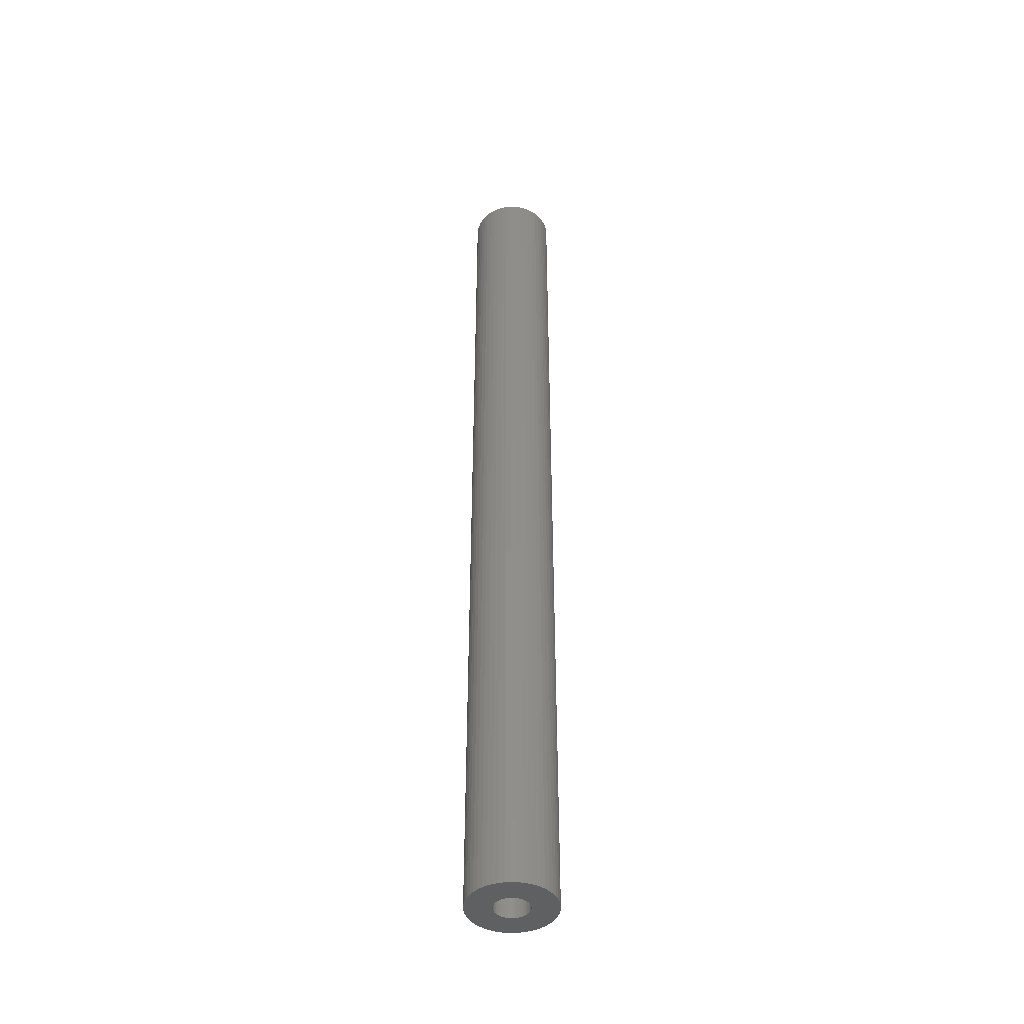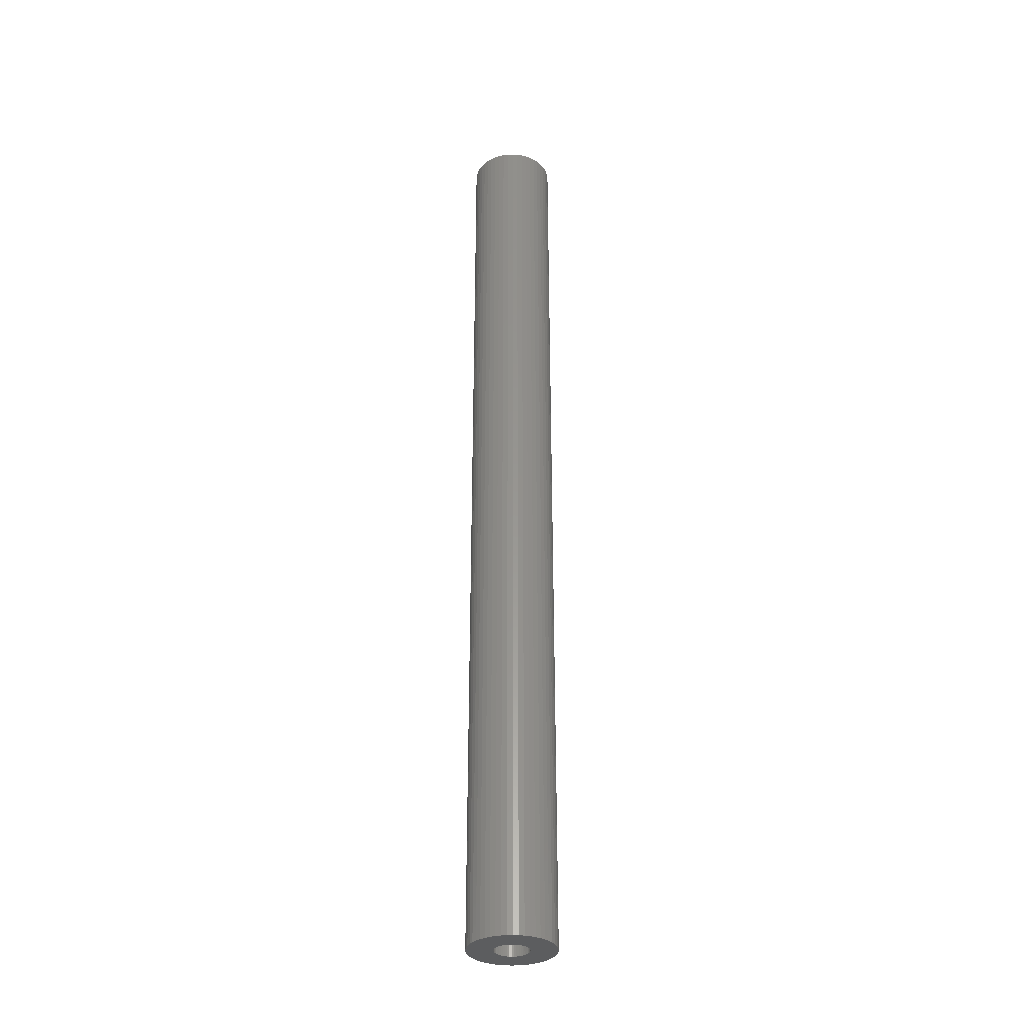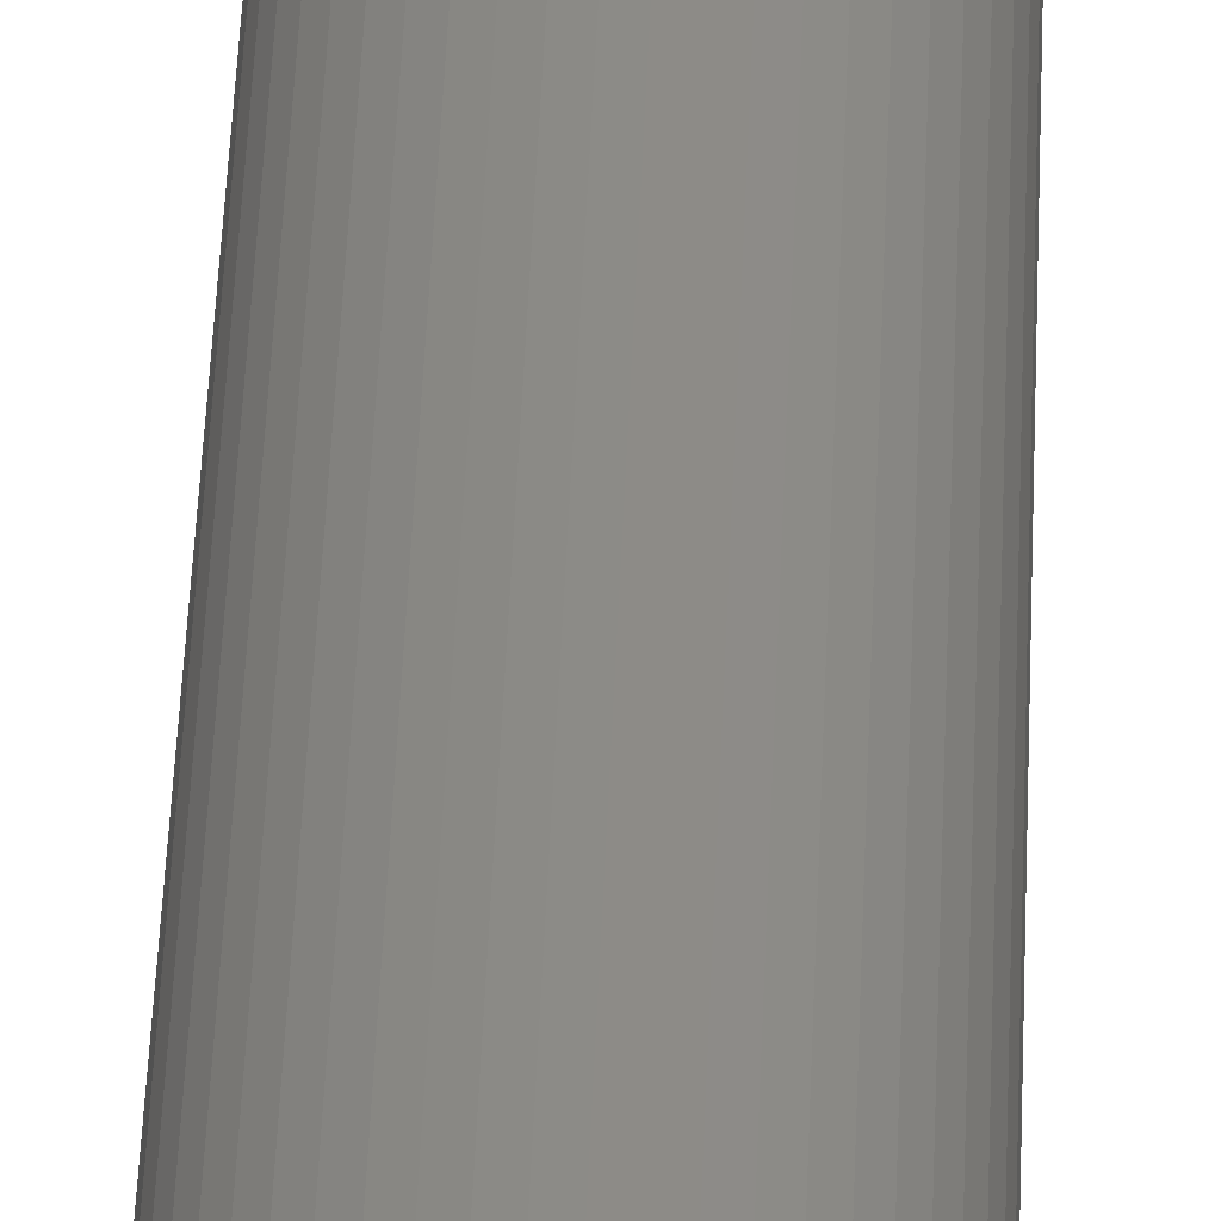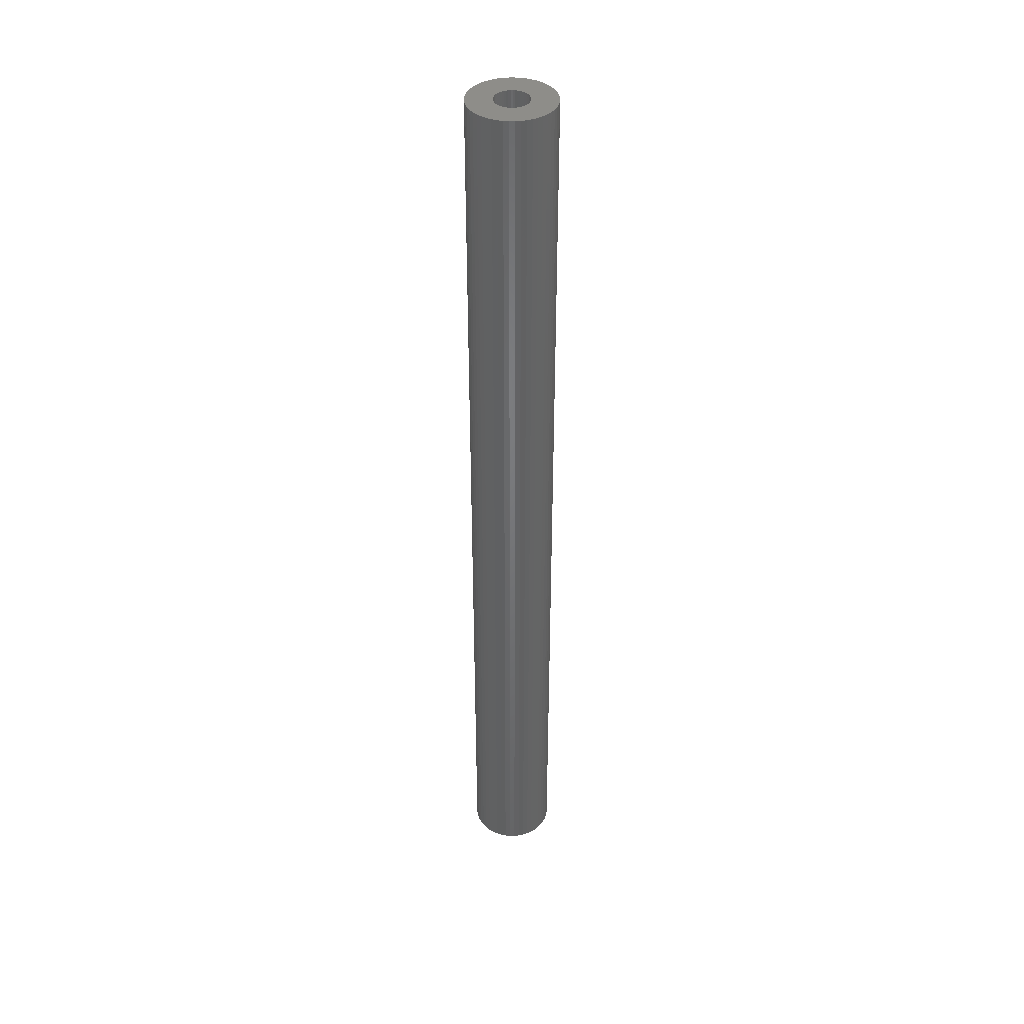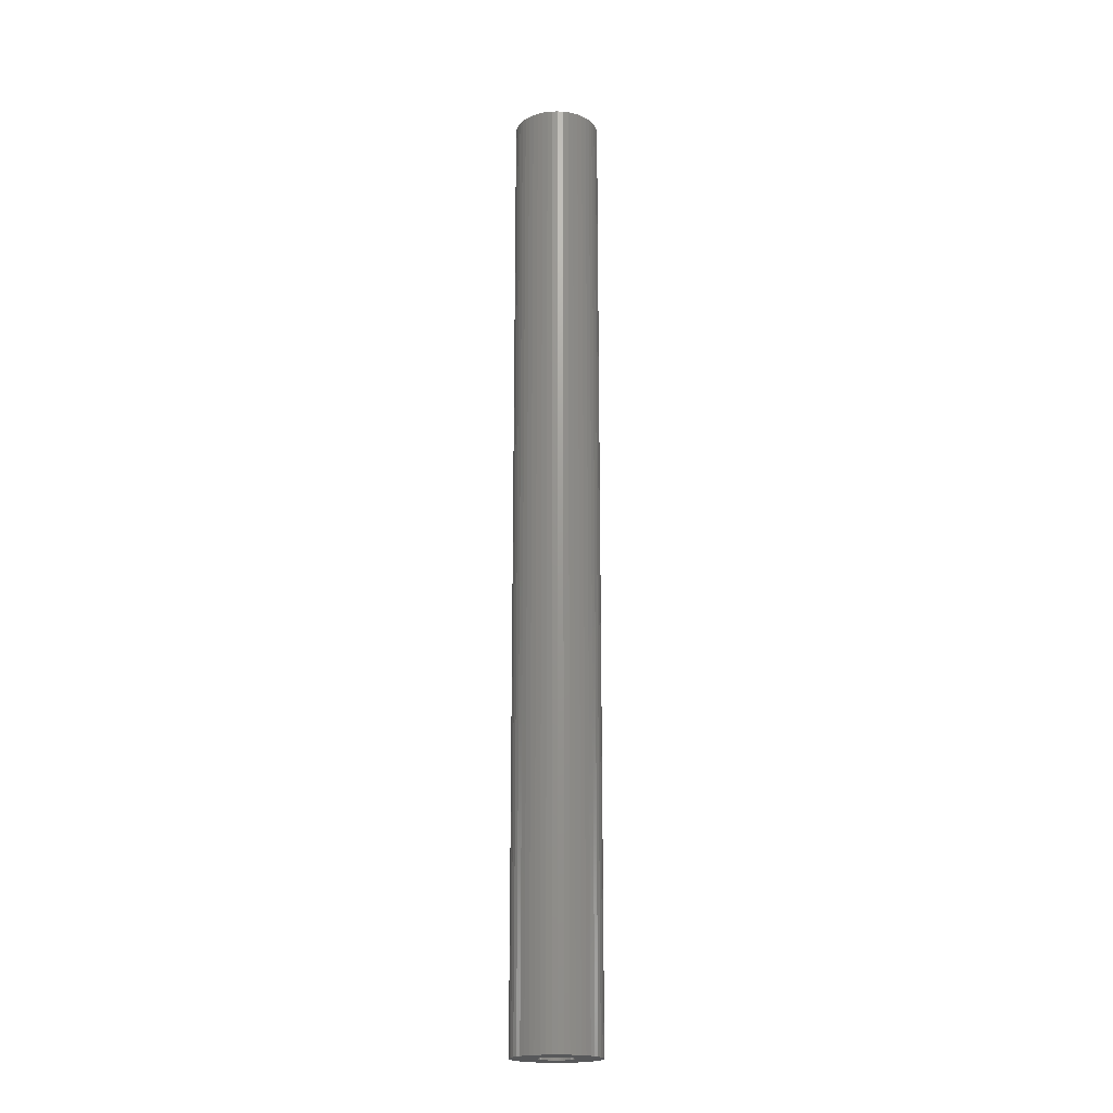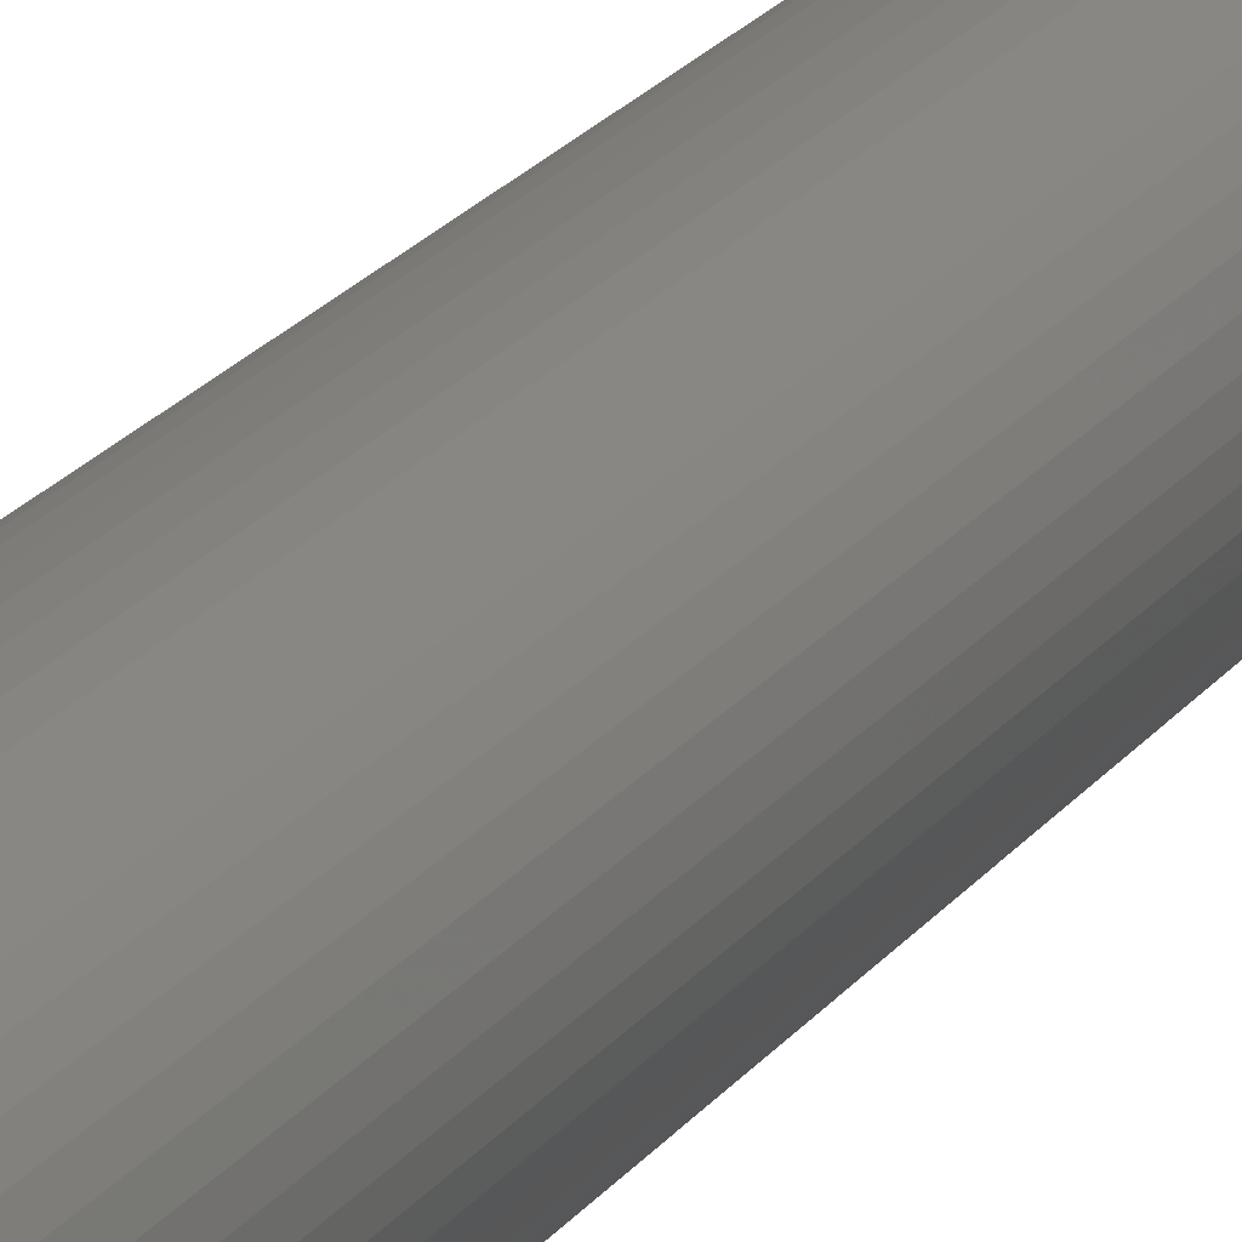
<metadata>
{"format":"stl","ext":"stl","renderer":"f3d","projection":"perspective","resolution":1024,"background":"white","views":[{"elev":-43.3,"azim":-16.4,"up":"+Z"},{"elev":-32.5,"azim":67.5,"up":"+Z"},{"elev":33.4,"azim":-178.3,"up":"+Y"},{"elev":39.6,"azim":-129.9,"up":"+Z"},{"elev":-19.6,"azim":-163.7,"up":"+Z"},{"elev":14.1,"azim":18.1,"up":"+Y"}]}
</metadata>
<code>
# stl→obj: 200 verts, 400 faces
v 4.5 0 50
v 4.465 0.564 -50
v 4.465 0.564 50
v 4.5 0 -50
v -4.5 0 -50
v -4.465 0.564 50
v -4.465 0.564 -50
v -4.5 0 50
v 0.2826 4.491 -50
v -0.2826 4.491 50
v 0.2826 4.491 50
v -0.2826 4.491 -50
v -0.2826 -4.491 -50
v 0.2826 -4.491 50
v -0.2826 -4.491 50
v 0.2826 -4.491 -50
v 3.28 -3.08 50
v 3.641 -2.645 -50
v 3.641 -2.645 50
v 3.28 -3.08 -50
v 3.28 3.08 -50
v 2.868 3.467 50
v 3.28 3.08 50
v 2.868 3.467 -50
v -2.868 3.467 -50
v -3.28 3.08 50
v -2.868 3.467 50
v -3.28 3.08 -50
v -1.391 4.28 -50
v -1.916 4.072 50
v -1.391 4.28 50
v -1.916 4.072 -50
v 4.184 1.657 50
v 3.943 2.168 -50
v 3.943 2.168 50
v 4.184 1.657 -50
v 4.359 1.119 -50
v 4.359 1.119 50
v 1.916 4.072 -50
v 1.391 4.28 50
v 1.916 4.072 50
v 1.391 4.28 -50
v 0.8432 4.42 50
v 0.8432 4.42 -50
v 2.411 3.799 50
v 2.411 3.799 -50
v -4.184 1.657 -50
v -3.943 2.168 50
v -3.943 2.168 -50
v -4.184 1.657 50
v -3.641 2.645 50
v -3.641 2.645 -50
v -4.359 1.119 -50
v -4.359 1.119 50
v -2.411 3.799 50
v -2.411 3.799 -50
v -0.8432 4.42 -50
v -0.8432 4.42 50
v 1.391 -4.28 -50
v 1.916 -4.072 50
v 1.391 -4.28 50
v 1.916 -4.072 -50
v 3.641 2.645 50
v 3.641 2.645 -50
v 1.8 0 50
v 1.786 0.2256 50
v 4.465 -0.564 50
v 1.743 0.4476 50
v 1.786 -0.2256 50
v 1.674 0.6626 50
v 4.359 -1.119 50
v 1.577 0.8672 50
v 1.743 -0.4476 50
v 1.456 1.058 50
v 4.184 -1.657 50
v 1.312 1.232 50
v 1.674 -0.6626 50
v 1.147 1.387 50
v 3.943 -2.168 50
v 0.9645 1.52 50
v 1.577 -0.8672 50
v 0.7664 1.629 50
v 0.5562 1.712 50
v 0.3373 1.768 50
v 0.113 1.796 50
v -0.113 1.796 50
v -0.3373 1.768 50
v -0.5562 1.712 50
v -0.7664 1.629 50
v -0.9645 1.52 50
v -1.147 1.387 50
v -1.312 1.232 50
v -1.456 1.058 50
v -1.577 0.8672 50
v 1.456 -1.058 50
v 1.312 -1.232 50
v 2.868 -3.467 50
v 1.147 -1.387 50
v 2.411 -3.799 50
v 0.9645 -1.52 50
v 0.7664 -1.629 50
v 0.5562 -1.712 50
v 0.8432 -4.42 50
v 0.3373 -1.768 50
v 0.113 -1.796 50
v -0.113 -1.796 50
v -0.3373 -1.768 50
v -0.8432 -4.42 50
v -0.5562 -1.712 50
v -1.391 -4.28 50
v -0.7664 -1.629 50
v -1.916 -4.072 50
v -0.9645 -1.52 50
v -2.411 -3.799 50
v -1.147 -1.387 50
v -2.868 -3.467 50
v -1.312 -1.232 50
v -3.28 -3.08 50
v -1.456 -1.058 50
v -3.641 -2.645 50
v -1.577 -0.8672 50
v -3.943 -2.168 50
v -1.674 -0.6626 50
v -4.184 -1.657 50
v -1.743 -0.4476 50
v -4.359 -1.119 50
v -1.786 -0.2256 50
v -4.465 -0.564 50
v -1.8 0 50
v -1.674 0.6626 50
v -1.743 0.4476 50
v -1.786 0.2256 50
v 3.943 -2.168 -50
v 4.465 -0.564 -50
v 4.359 -1.119 -50
v -1.916 -4.072 -50
v -1.391 -4.28 -50
v -3.641 -2.645 -50
v -3.943 -2.168 -50
v -4.184 -1.657 -50
v 1.8 0 -50
v 1.786 -0.2256 -50
v 1.743 -0.4476 -50
v 4.184 -1.657 -50
v 1.786 0.2256 -50
v 1.674 -0.6626 -50
v 1.577 -0.8672 -50
v 1.743 0.4476 -50
v 1.456 -1.058 -50
v 1.312 -1.232 -50
v 2.868 -3.467 -50
v 1.674 0.6626 -50
v 1.147 -1.387 -50
v 2.411 -3.799 -50
v 0.9645 -1.52 -50
v 1.577 0.8672 -50
v 0.7664 -1.629 -50
v 0.5562 -1.712 -50
v 0.8432 -4.42 -50
v 0.3373 -1.768 -50
v 0.113 -1.796 -50
v -0.113 -1.796 -50
v -0.3373 -1.768 -50
v -0.8432 -4.42 -50
v -0.5562 -1.712 -50
v -0.7664 -1.629 -50
v -0.9645 -1.52 -50
v -2.411 -3.799 -50
v -1.147 -1.387 -50
v -2.868 -3.467 -50
v -1.312 -1.232 -50
v -3.28 -3.08 -50
v -1.456 -1.058 -50
v -1.577 -0.8672 -50
v 1.456 1.058 -50
v 1.312 1.232 -50
v 1.147 1.387 -50
v 0.9645 1.52 -50
v 0.7664 1.629 -50
v 0.5562 1.712 -50
v 0.3373 1.768 -50
v 0.113 1.796 -50
v -0.113 1.796 -50
v -0.3373 1.768 -50
v -0.5562 1.712 -50
v -0.7664 1.629 -50
v -0.9645 1.52 -50
v -1.147 1.387 -50
v -1.312 1.232 -50
v -1.456 1.058 -50
v -1.577 0.8672 -50
v -1.674 0.6626 -50
v -1.743 0.4476 -50
v -1.786 0.2256 -50
v -1.8 0 -50
v -1.674 -0.6626 -50
v -1.743 -0.4476 -50
v -4.359 -1.119 -50
v -1.786 -0.2256 -50
v -4.465 -0.564 -50
f 1 2 3
f 2 1 4
f 5 6 7
f 6 5 8
f 9 10 11
f 10 9 12
f 13 14 15
f 14 13 16
f 17 18 19
f 18 17 20
f 21 22 23
f 22 21 24
f 25 26 27
f 26 25 28
f 29 30 31
f 30 29 32
f 33 34 35
f 34 33 36
f 3 37 38
f 37 3 2
f 39 40 41
f 40 39 42
f 42 43 40
f 43 42 44
f 24 45 22
f 45 24 46
f 47 48 49
f 48 47 50
f 49 51 52
f 51 49 48
f 53 50 47
f 50 53 54
f 32 55 30
f 55 32 56
f 57 31 58
f 31 57 29
f 59 60 61
f 60 59 62
f 38 36 33
f 36 38 37
f 63 21 23
f 21 63 64
f 35 64 63
f 64 35 34
f 44 11 43
f 11 44 9
f 7 54 53
f 54 7 6
f 65 1 3
f 66 3 38
f 1 65 67
f 68 38 33
f 69 67 65
f 70 33 35
f 67 69 71
f 72 35 63
f 73 71 69
f 74 63 23
f 71 73 75
f 76 23 22
f 77 75 73
f 78 22 45
f 75 77 79
f 80 45 41
f 81 79 77
f 79 81 19
f 3 66 65
f 38 68 66
f 33 70 68
f 35 72 70
f 63 74 72
f 82 41 40
f 23 76 74
f 22 78 76
f 45 80 78
f 83 40 43
f 41 82 80
f 40 83 82
f 43 84 83
f 11 84 43
f 11 85 84
f 11 86 85
f 10 86 11
f 10 87 86
f 58 87 10
f 87 58 88
f 31 88 58
f 88 31 89
f 30 89 31
f 89 30 90
f 55 90 30
f 90 55 91
f 27 91 55
f 91 27 92
f 26 92 27
f 92 26 93
f 93 51 94
f 51 93 26
f 95 19 81
f 19 95 17
f 96 17 95
f 17 96 97
f 98 97 96
f 97 98 99
f 100 99 98
f 99 100 60
f 101 60 100
f 60 101 61
f 102 61 101
f 61 102 103
f 104 103 102
f 104 14 103
f 105 14 104
f 106 14 105
f 106 15 14
f 107 15 106
f 108 107 109
f 110 109 111
f 107 108 15
f 112 111 113
f 114 113 115
f 116 115 117
f 109 110 108
f 118 117 119
f 120 119 121
f 122 121 123
f 124 123 125
f 126 125 127
f 111 112 110
f 128 127 129
f 48 94 51
f 94 48 130
f 113 114 112
f 50 130 48
f 115 116 114
f 130 50 131
f 117 118 116
f 54 131 50
f 119 120 118
f 131 54 132
f 121 122 120
f 6 132 54
f 123 124 122
f 132 6 129
f 125 126 124
f 8 129 6
f 127 128 126
f 129 8 128
f 12 58 10
f 58 12 57
f 19 133 79
f 133 19 18
f 71 134 67
f 134 71 135
f 136 110 112
f 110 136 137
f 138 122 139
f 122 138 120
f 139 124 140
f 124 139 122
f 141 4 134
f 142 134 135
f 4 141 2
f 143 135 144
f 145 2 141
f 146 144 133
f 2 145 37
f 147 133 18
f 148 37 145
f 149 18 20
f 37 148 36
f 150 20 151
f 152 36 148
f 153 151 154
f 36 152 34
f 155 154 62
f 156 34 152
f 34 156 64
f 134 142 141
f 135 143 142
f 144 146 143
f 133 147 146
f 18 149 147
f 157 62 59
f 20 150 149
f 151 153 150
f 154 155 153
f 158 59 159
f 62 157 155
f 59 158 157
f 159 160 158
f 16 160 159
f 16 161 160
f 16 162 161
f 13 162 16
f 13 163 162
f 164 163 13
f 163 164 165
f 137 165 164
f 165 137 166
f 136 166 137
f 166 136 167
f 168 167 136
f 167 168 169
f 170 169 168
f 169 170 171
f 172 171 170
f 171 172 173
f 173 138 174
f 138 173 172
f 175 64 156
f 64 175 21
f 176 21 175
f 21 176 24
f 177 24 176
f 24 177 46
f 178 46 177
f 46 178 39
f 179 39 178
f 39 179 42
f 180 42 179
f 42 180 44
f 181 44 180
f 181 9 44
f 182 9 181
f 183 9 182
f 183 12 9
f 184 12 183
f 57 184 185
f 29 185 186
f 184 57 12
f 32 186 187
f 56 187 188
f 25 188 189
f 185 29 57
f 28 189 190
f 52 190 191
f 49 191 192
f 47 192 193
f 53 193 194
f 186 32 29
f 7 194 195
f 139 174 138
f 174 139 196
f 187 56 32
f 140 196 139
f 188 25 56
f 196 140 197
f 189 28 25
f 198 197 140
f 190 52 28
f 197 198 199
f 191 49 52
f 200 199 198
f 192 47 49
f 199 200 195
f 193 53 47
f 5 195 200
f 194 7 53
f 195 5 7
f 16 103 14
f 103 16 159
f 151 17 97
f 17 151 20
f 62 99 60
f 99 62 154
f 46 41 45
f 41 46 39
f 52 26 28
f 26 52 51
f 56 27 55
f 27 56 25
f 75 135 71
f 135 75 144
f 79 144 75
f 144 79 133
f 67 4 1
f 4 67 134
f 137 108 110
f 108 137 164
f 140 126 198
f 126 140 124
f 154 97 99
f 97 154 151
f 164 15 108
f 15 164 13
f 172 116 118
f 116 172 170
f 168 112 114
f 112 168 136
f 172 120 138
f 120 172 118
f 198 128 200
f 128 198 126
f 200 8 5
f 8 200 128
f 159 61 103
f 61 159 59
f 170 114 116
f 114 170 168
f 131 192 130
f 192 131 193
f 156 74 175
f 74 156 72
f 180 82 83
f 82 180 179
f 186 88 89
f 88 186 185
f 130 191 94
f 191 130 192
f 143 69 142
f 69 143 73
f 177 76 78
f 76 177 176
f 182 84 85
f 84 182 181
f 178 78 80
f 78 178 177
f 93 189 92
f 189 93 190
f 185 87 88
f 87 185 184
f 189 91 92
f 91 189 188
f 141 66 145
f 66 141 65
f 155 101 100
f 101 155 157
f 175 76 176
f 76 175 74
f 183 85 86
f 85 183 182
f 181 83 84
f 83 181 180
f 179 80 82
f 80 179 178
f 129 194 132
f 194 129 195
f 94 190 93
f 190 94 191
f 184 86 87
f 86 184 183
f 188 90 91
f 90 188 187
f 187 89 90
f 89 187 186
f 142 65 141
f 65 142 69
f 121 196 123
f 196 121 174
f 160 105 104
f 105 160 161
f 157 102 101
f 102 157 158
f 152 72 156
f 72 152 70
f 148 70 152
f 70 148 68
f 145 68 148
f 68 145 66
f 132 193 131
f 193 132 194
f 147 77 146
f 77 147 81
f 146 73 143
f 73 146 77
f 150 98 96
f 98 150 153
f 150 95 149
f 95 150 96
f 149 81 147
f 81 149 95
f 163 109 107
f 109 163 165
f 162 107 106
f 107 162 163
f 127 195 129
f 195 127 199
f 119 174 121
f 174 119 173
f 123 197 125
f 197 123 196
f 158 104 102
f 104 158 160
f 153 100 98
f 100 153 155
f 167 115 113
f 115 167 169
f 161 106 105
f 106 161 162
f 169 117 115
f 117 169 171
f 125 199 127
f 199 125 197
f 166 113 111
f 113 166 167
f 165 111 109
f 111 165 166
f 117 173 119
f 173 117 171

</code>
